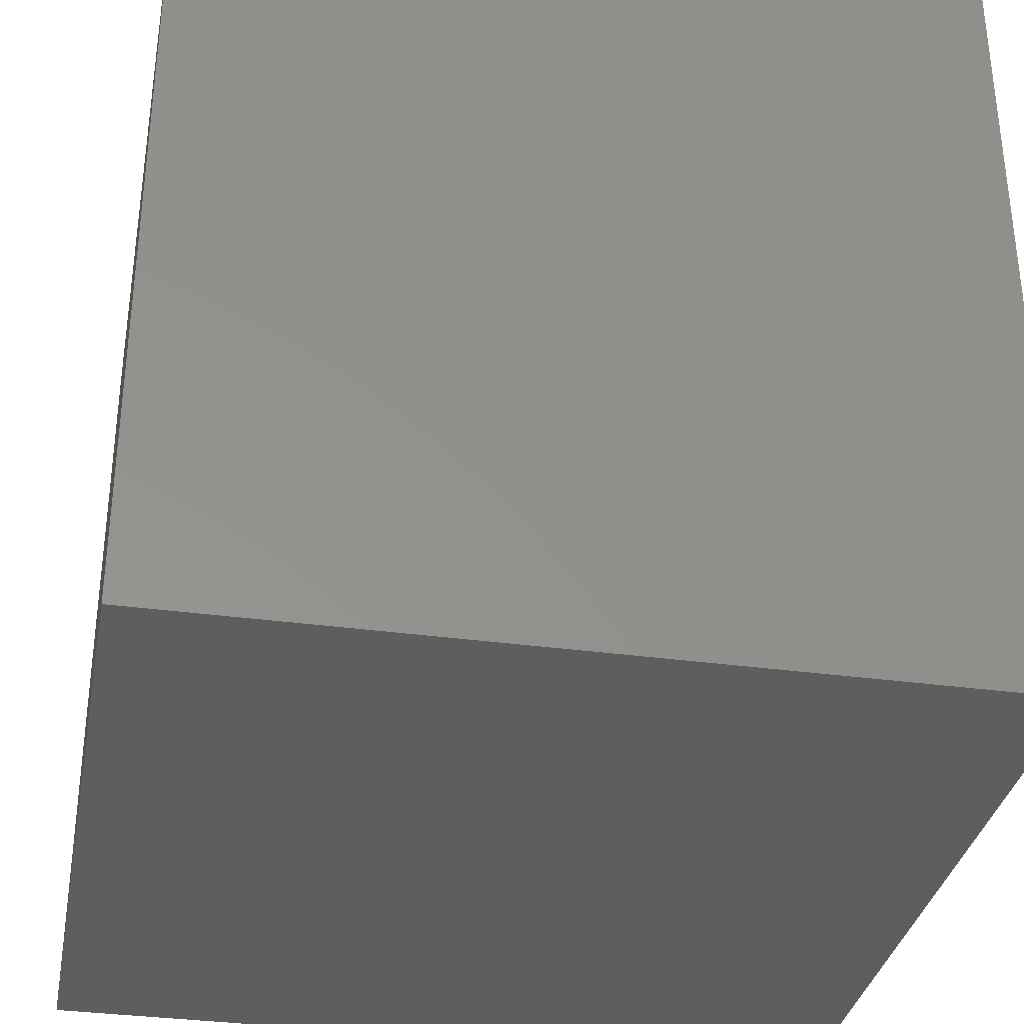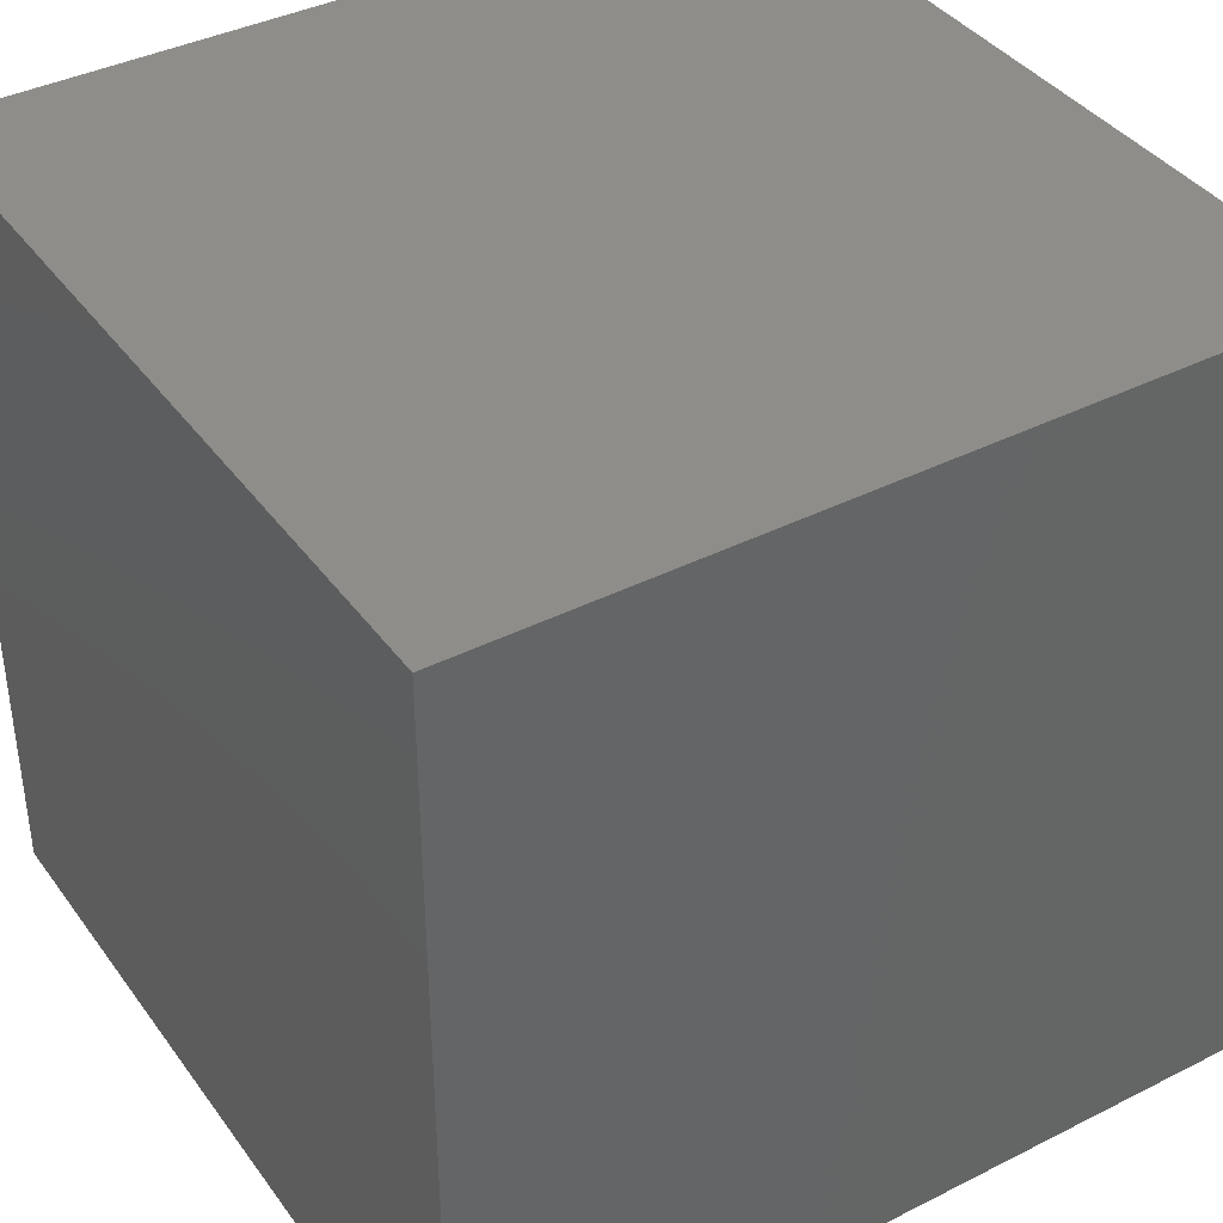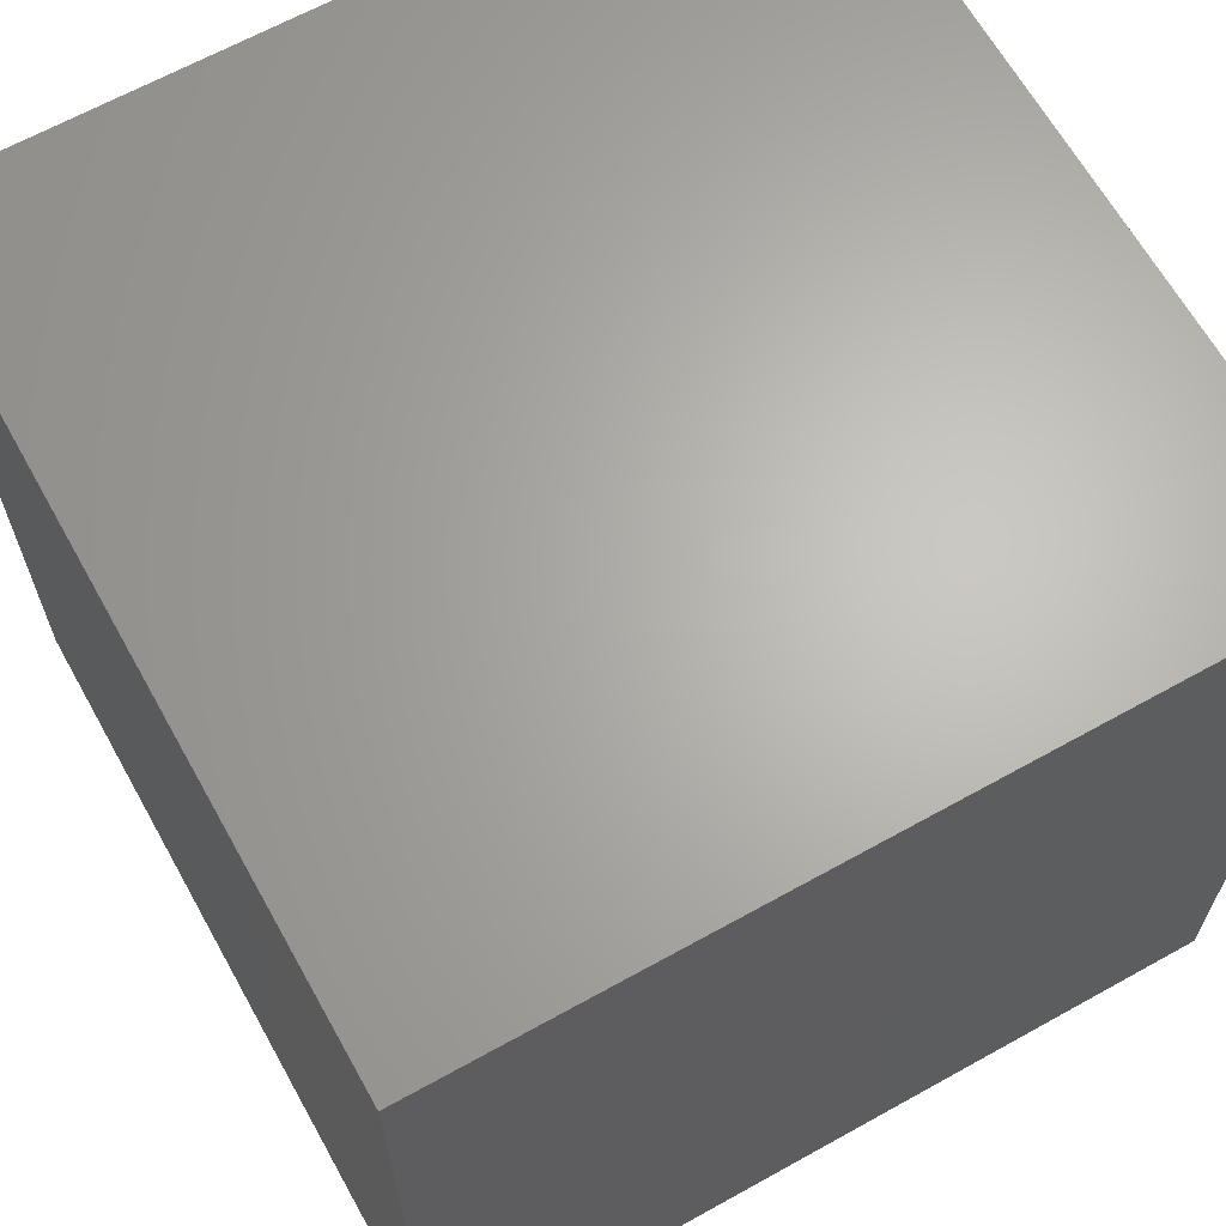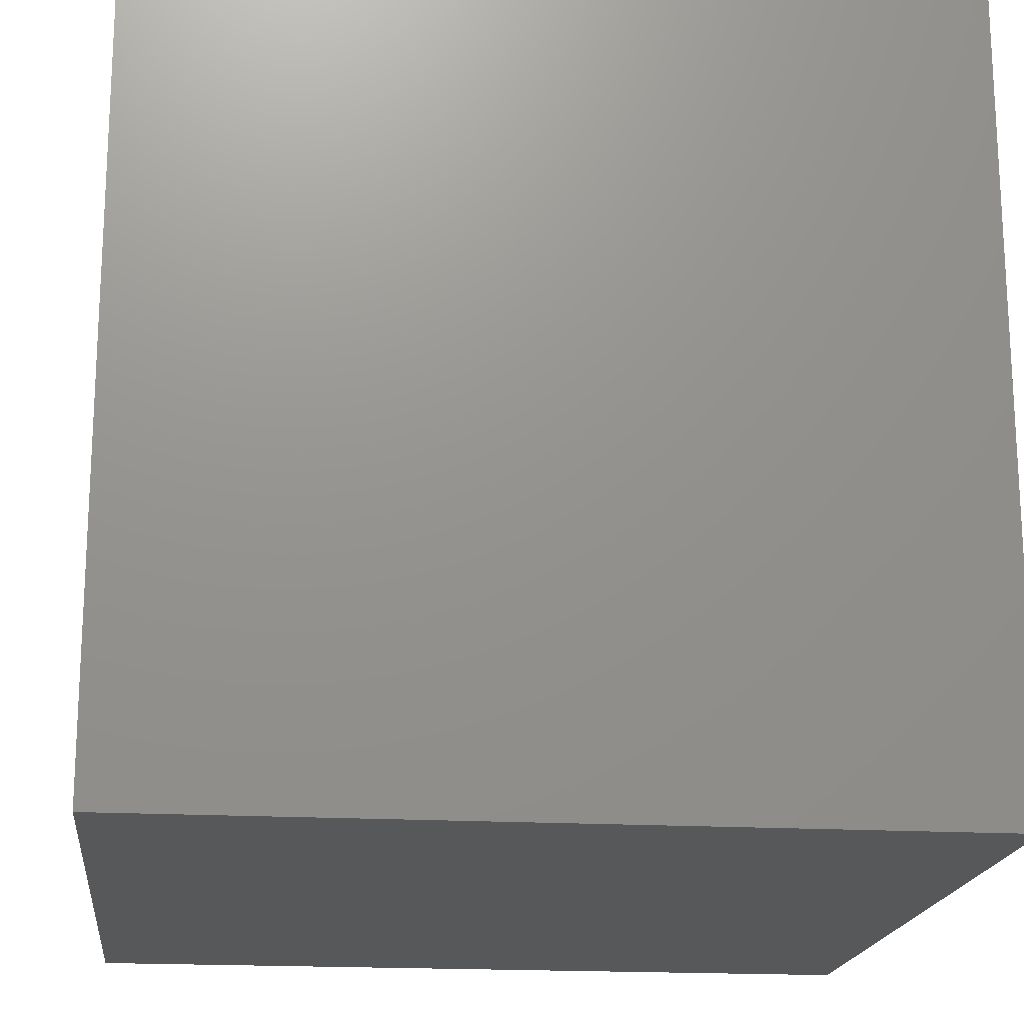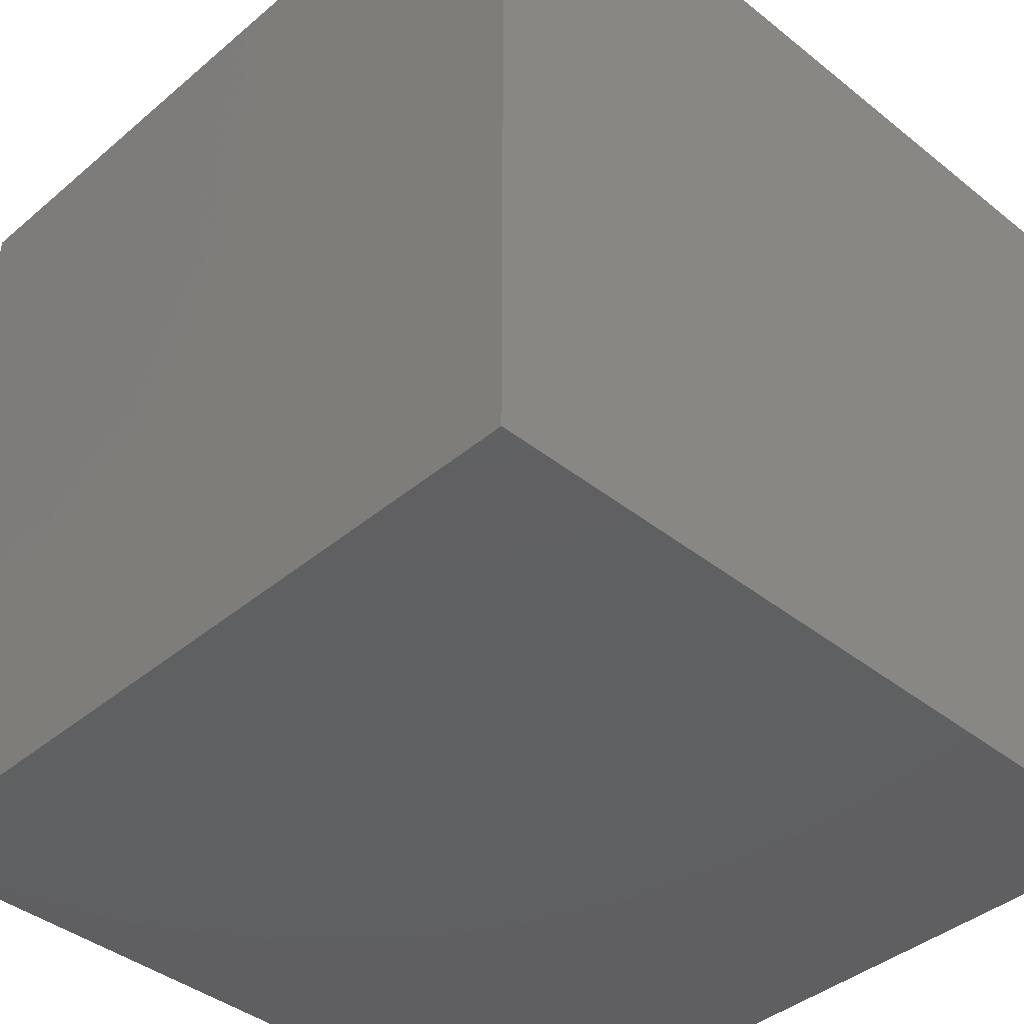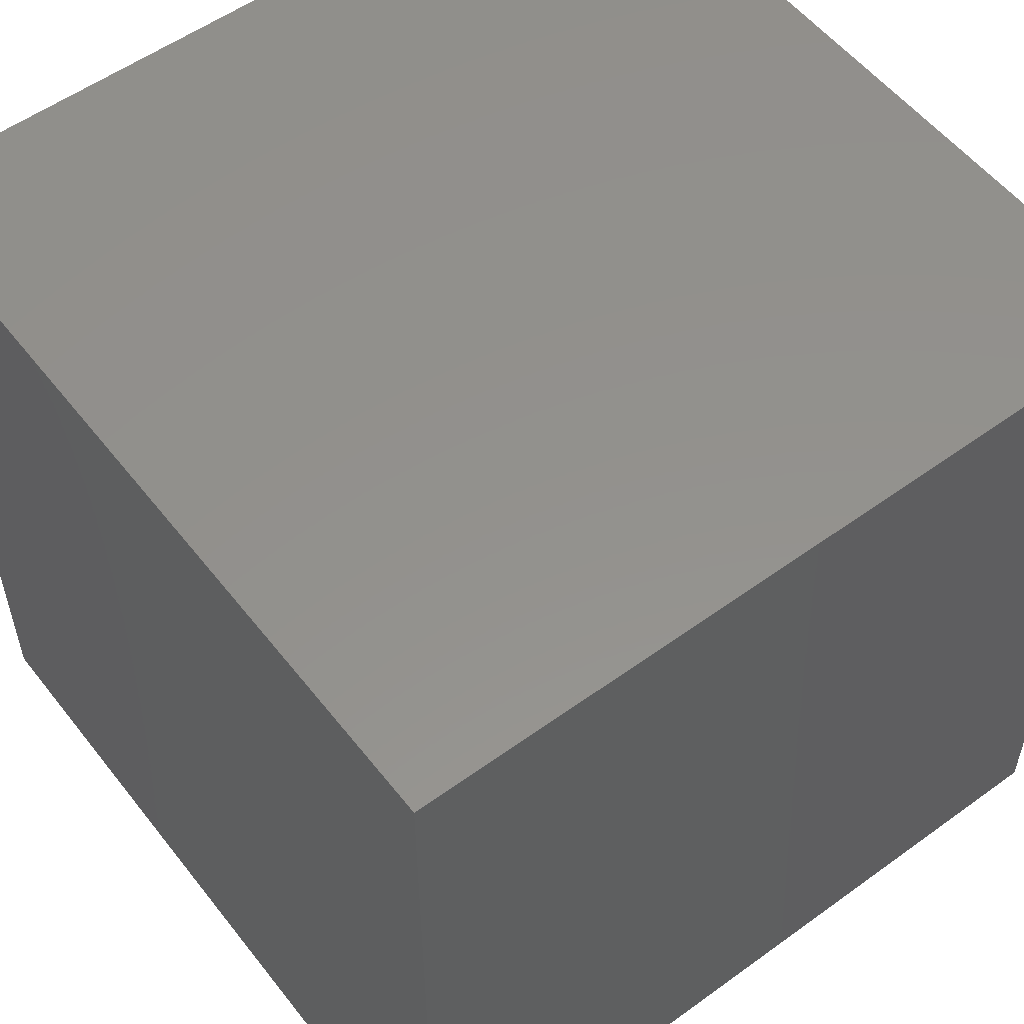
<metadata>
{"format":"stl","ext":"stl","renderer":"f3d","projection":"perspective","resolution":1024,"background":"white","views":[{"elev":-33.9,"azim":-100.6,"up":"+Z"},{"elev":39.2,"azim":-122.2,"up":"+Y"},{"elev":65.3,"azim":60.8,"up":"+Z"},{"elev":-18.3,"azim":-96.4,"up":"+Y"},{"elev":-40.6,"azim":-134.2,"up":"+Y"},{"elev":55.0,"azim":-127.4,"up":"+Z"}]}
</metadata>
<code>
# stl→obj: 14 verts, 24 faces
v -0.5 -0.5 -0.5
v -0.5 0.5 -0.5
v 0 0 -0.5
v 0.5 0.5 -0.5
v 0.5 -0.5 -0.5
v 0 -0.5 0
v 0.5 -0.5 0.5
v -0.5 -0.5 0.5
v 0.5 0 0
v 0.5 0.5 0.5
v 0 0.5 0
v -0.5 0.5 0.5
v -0.5 0 0
v 0 0 0.5
f 1 2 3
f 2 4 3
f 4 5 3
f 5 1 3
f 1 5 6
f 5 7 6
f 7 8 6
f 8 1 6
f 5 4 9
f 4 10 9
f 10 7 9
f 7 5 9
f 4 2 11
f 2 12 11
f 12 10 11
f 10 4 11
f 2 1 13
f 1 8 13
f 8 12 13
f 12 2 13
f 8 7 14
f 7 10 14
f 10 12 14
f 12 8 14

</code>
